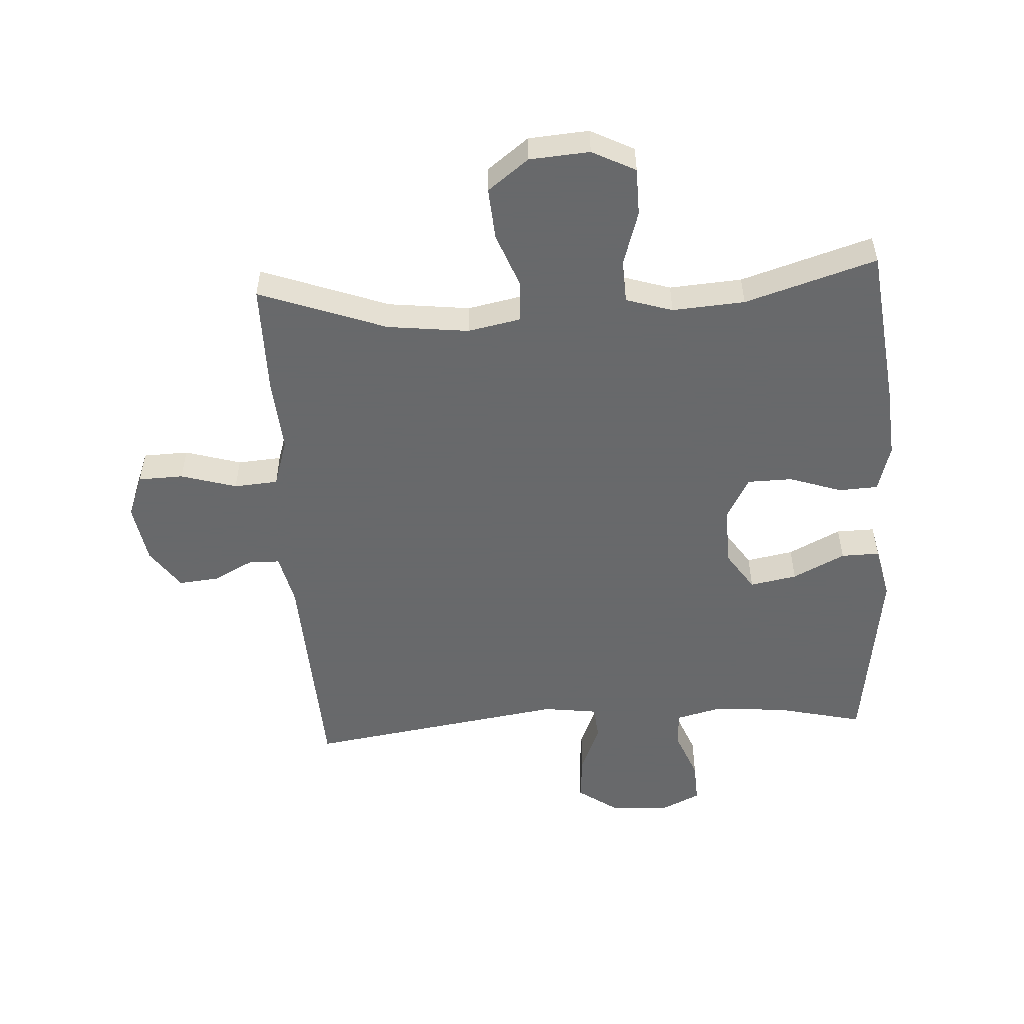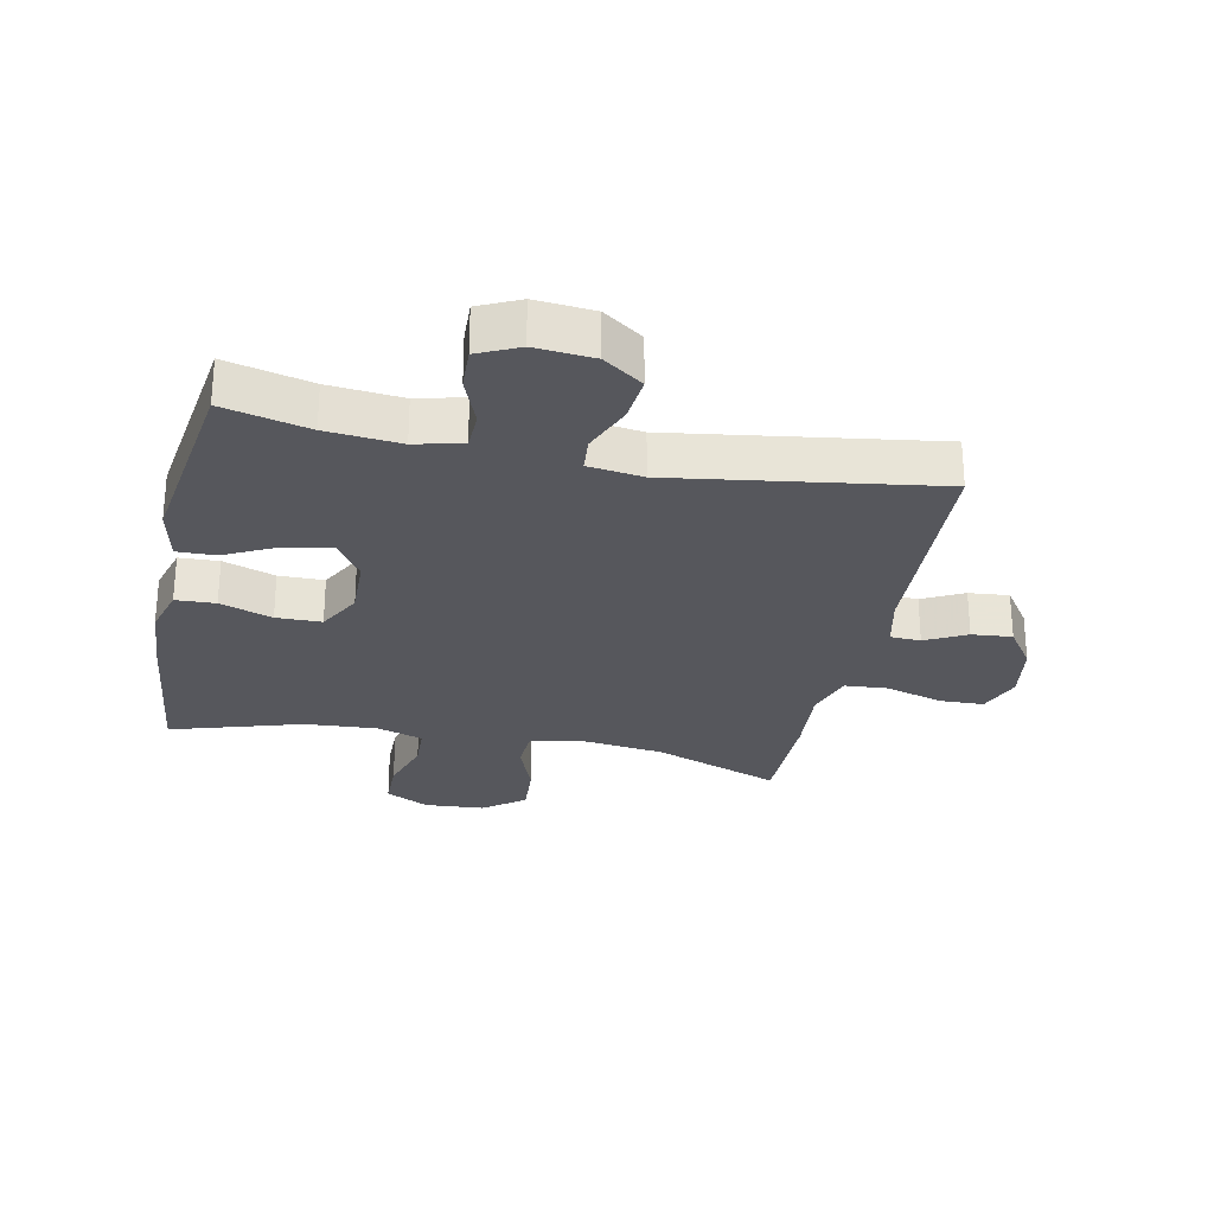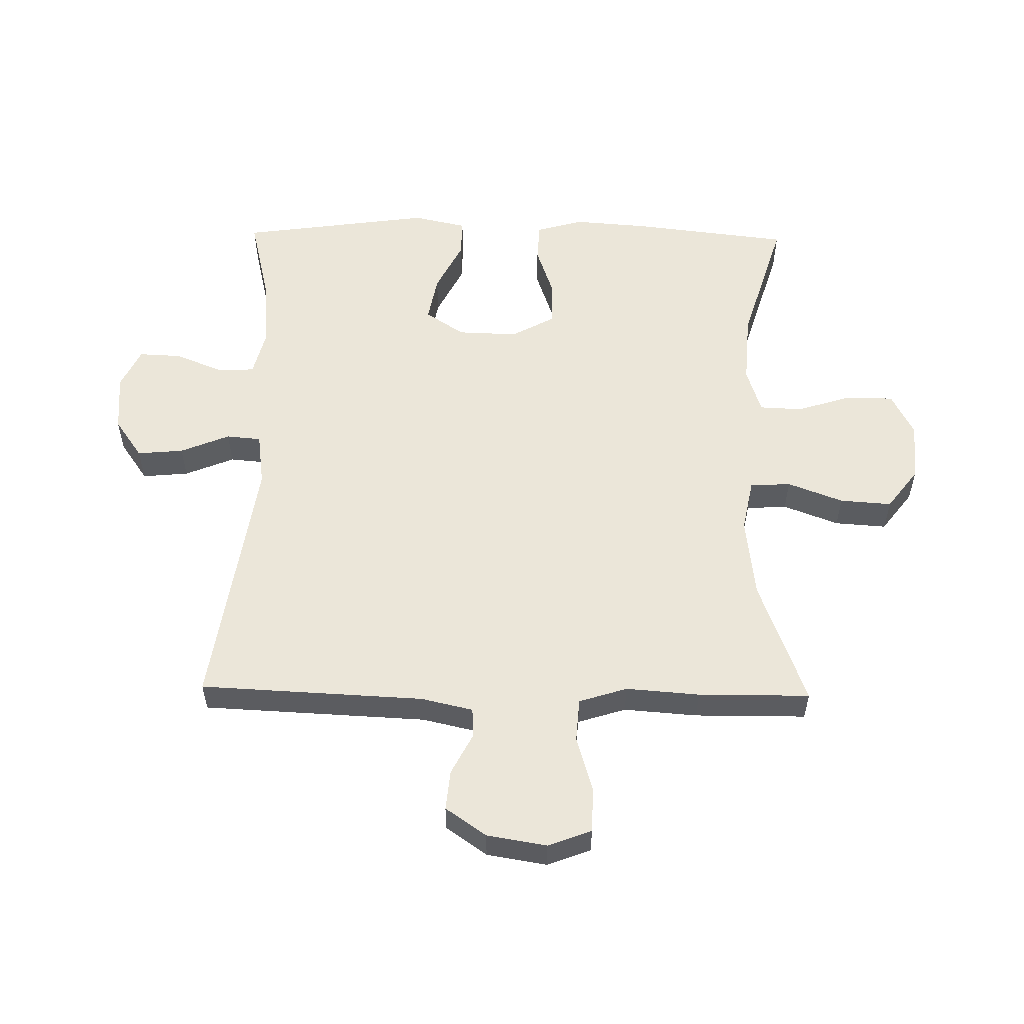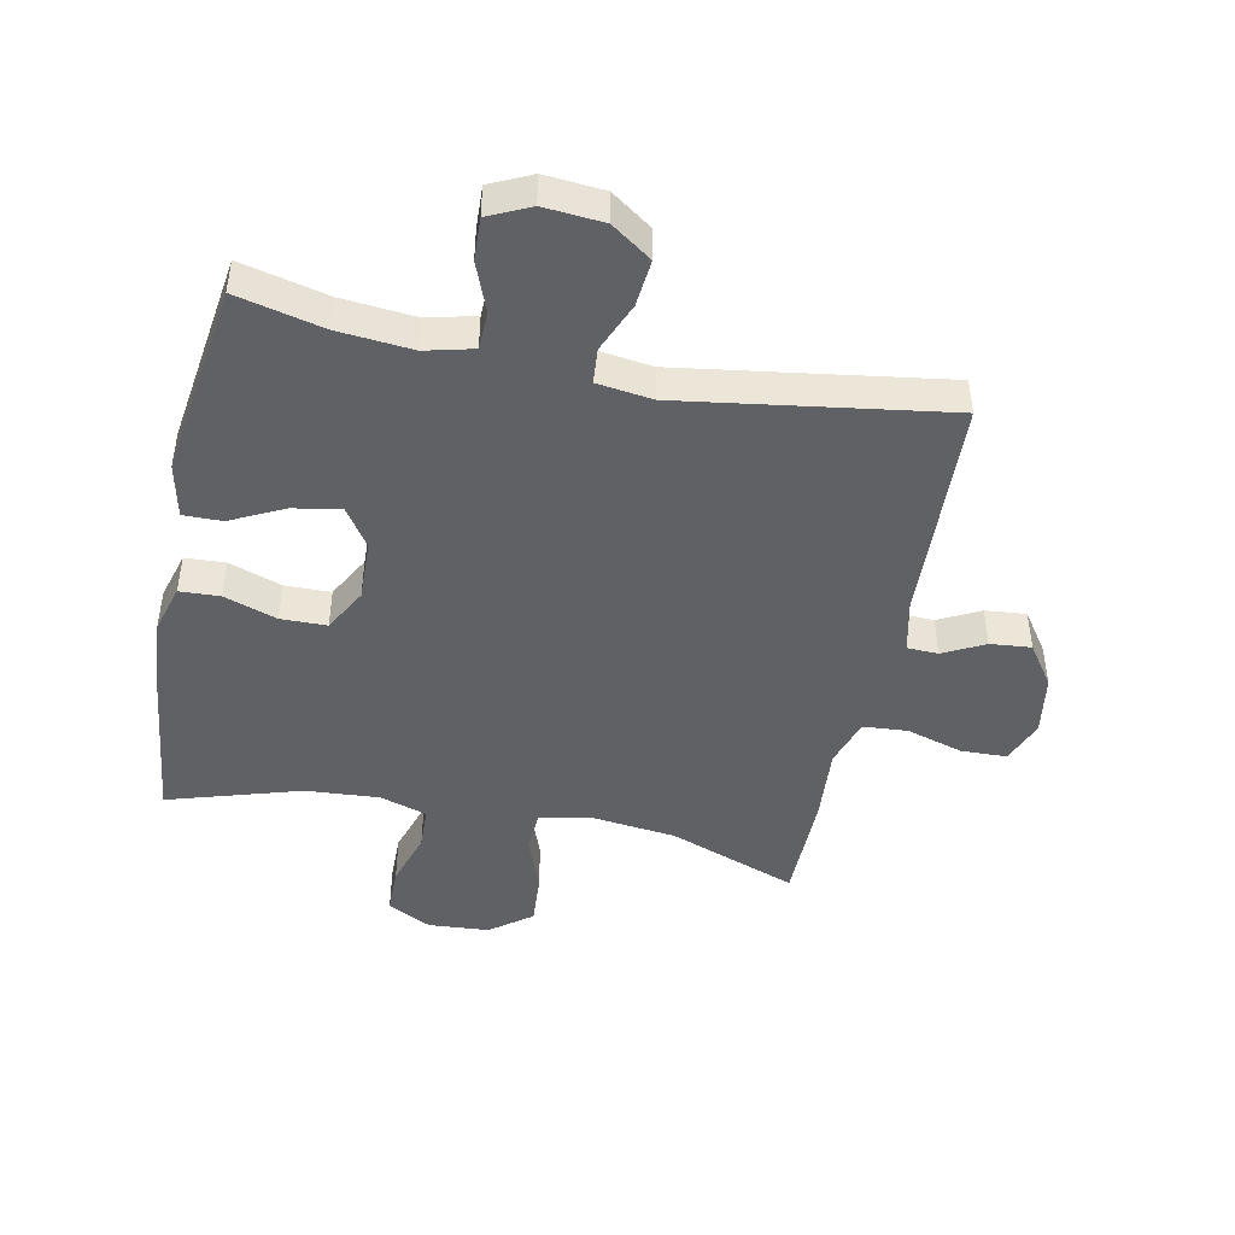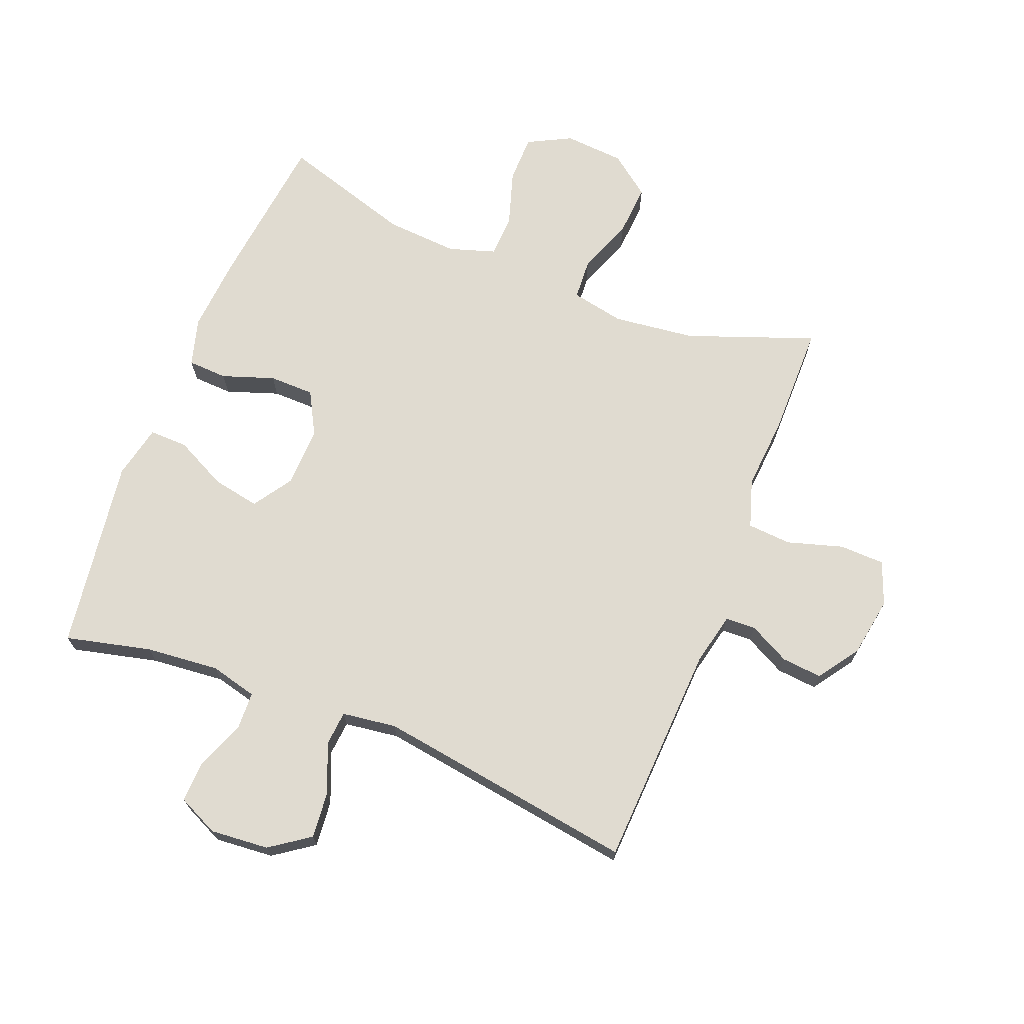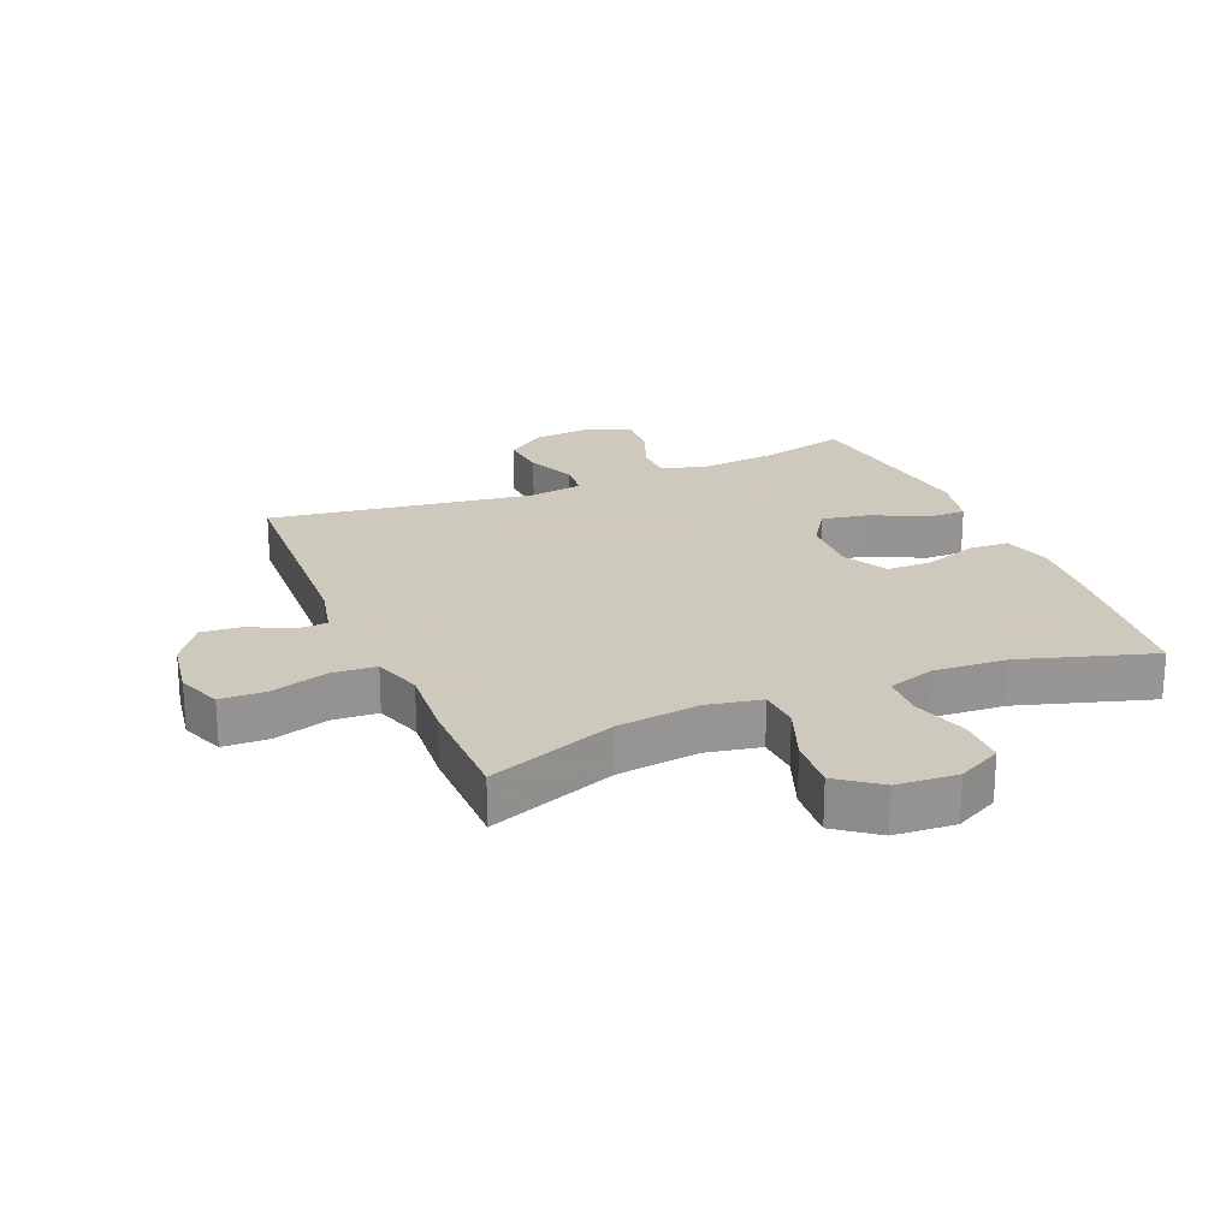
<metadata>
{"format":"obj","ext":"obj","renderer":"f3d","projection":"perspective","resolution":1024,"background":"white","views":[{"elev":-52.6,"azim":3.6,"up":"+Y"},{"elev":-27.5,"azim":168.2,"up":"+Y"},{"elev":55.4,"azim":-89.0,"up":"+Y"},{"elev":-45.6,"azim":168.4,"up":"+Y"},{"elev":70.0,"azim":-158.4,"up":"+Y"},{"elev":22.6,"azim":-22.8,"up":"+Y"}]}
</metadata>
<code>
v -0.5 0.07 -0.5
v -0.517 0.07 -0.137
v -0.536 0.07 -0.053
v -0.585 0.07 -0.051
v -0.651 0.07 -0.085
v -0.716 0.07 -0.091
v -0.762 0.07 -0.025
v -0.778 0.07 0.072
v -0.751 0.07 0.142
v -0.678 0.07 0.144
v -0.588 0.07 0.117
v -0.517 0.07 0.122
v -0.492 0.07 0.2
v -0.501 0.07 0.319
v -0.5 0.07 0.5
v -0.295 0.07 0.424
v -0.163 0.07 0.408
v -0.077 0.07 0.425
v -0.073 0.07 0.491
v -0.107 0.07 0.581
v -0.113 0.07 0.665
v -0.047 0.07 0.715
v 0.05 0.07 0.722
v 0.12 0.07 0.686
v 0.121 0.07 0.609
v 0.093 0.07 0.52
v 0.096 0.07 0.451
v 0.171 0.07 0.427
v 0.288 0.07 0.435
v 0.5 0.07 0.5
v 0.53 0.07 0.243
v 0.539 0.07 0.123
v 0.517 0.07 0.046
v 0.453 0.07 0.043
v 0.369 0.07 0.072
v 0.296 0.07 0.071
v 0.258 0.07 0.001
v 0.261 0.07 -0.096
v 0.303 0.07 -0.159
v 0.379 0.07 -0.145
v 0.463 0.07 -0.103
v 0.525 0.07 -0.102
v 0.544 0.07 -0.189
v 0.5 0.07 -0.5
v 0.362 0.07 -0.467
v 0.243 0.07 -0.456
v 0.167 0.07 -0.475
v 0.165 0.07 -0.535
v 0.196 0.07 -0.614
v 0.199 0.07 -0.682
v 0.133 0.07 -0.713
v 0.038 0.07 -0.705
v -0.026 0.07 -0.66
v -0.019 0.07 -0.585
v 0.014 0.07 -0.505
v 0.009 0.07 -0.449
v -0.079 0.07 -0.437
v -0.5 0 -0.5
v -0.517 0 -0.137
v -0.536 0 -0.053
v -0.585 0 -0.051
v -0.651 0 -0.085
v -0.716 0 -0.091
v -0.762 0 -0.025
v -0.778 0 0.072
v -0.751 0 0.142
v -0.678 0 0.144
v -0.588 0 0.117
v -0.517 0 0.122
v -0.492 0 0.2
v -0.501 0 0.319
v -0.5 0 0.5
v -0.295 0 0.424
v -0.163 0 0.408
v -0.077 0 0.425
v -0.073 0 0.491
v -0.107 0 0.581
v -0.113 0 0.665
v -0.047 0 0.715
v 0.05 0 0.722
v 0.12 0 0.686
v 0.121 0 0.609
v 0.093 0 0.52
v 0.096 0 0.451
v 0.171 0 0.427
v 0.288 0 0.435
v 0.5 0 0.5
v 0.53 0 0.243
v 0.539 0 0.123
v 0.517 0 0.046
v 0.453 0 0.043
v 0.369 0 0.072
v 0.296 0 0.071
v 0.258 0 0.001
v 0.261 0 -0.096
v 0.303 0 -0.159
v 0.379 0 -0.145
v 0.463 0 -0.103
v 0.525 0 -0.102
v 0.544 0 -0.189
v 0.5 0 -0.5
v 0.362 0 -0.467
v 0.243 0 -0.456
v 0.167 0 -0.475
v 0.165 0 -0.535
v 0.196 0 -0.614
v 0.199 0 -0.682
v 0.133 0 -0.713
v 0.038 0 -0.705
v -0.026 0 -0.66
v -0.019 0 -0.585
v 0.014 0 -0.505
v 0.009 0 -0.449
v -0.079 0 -0.437
f 53 54 55
f 52 53 55
f 51 52 55
f 50 51 55
f 49 50 55
f 48 49 55
f 47 48 55 56
f 46 47 56
f 43 44 45
f 42 43 45
f 41 42 45
f 40 41 45
f 39 40 45 46
f 46 56 57
f 39 46 57
f 38 39 57
f 33 34 35
f 32 33 35
f 31 32 35
f 30 31 35
f 29 30 35
f 28 29 35 36
f 27 28 36 37
f 24 25 26
f 23 24 26
f 22 23 26
f 21 22 26
f 20 21 26
f 19 20 26
f 18 19 26 27
f 57 1 2
f 38 57 2
f 37 38 2
f 27 37 2
f 18 27 2
f 17 18 2
f 9 10 11
f 8 9 11
f 7 8 11
f 6 7 11
f 5 6 11
f 4 5 11
f 3 4 11 12
f 3 12 13
f 2 3 13
f 17 2 13
f 16 17 13
f 13 14 15 16
f 112 111 110
f 112 110 109
f 112 109 108
f 112 108 107
f 112 107 106
f 112 106 105
f 113 112 105 104
f 113 104 103
f 102 101 100
f 102 100 99
f 102 99 98
f 102 98 97
f 103 102 97 96
f 114 113 103
f 114 103 96
f 114 96 95
f 92 91 90
f 92 90 89
f 92 89 88
f 92 88 87
f 92 87 86
f 93 92 86 85
f 94 93 85 84
f 83 82 81
f 83 81 80
f 83 80 79
f 83 79 78
f 83 78 77
f 83 77 76
f 84 83 76 75
f 59 58 114
f 59 114 95
f 59 95 94
f 59 94 84
f 59 84 75
f 59 75 74
f 68 67 66
f 68 66 65
f 68 65 64
f 68 64 63
f 68 63 62
f 68 62 61
f 69 68 61 60
f 70 69 60
f 70 60 59
f 70 59 74
f 70 74 73
f 73 72 71 70
f 1 58 59 2
f 2 59 60 3
f 3 60 61 4
f 4 61 62 5
f 5 62 63 6
f 6 63 64 7
f 7 64 65 8
f 8 65 66 9
f 9 66 67 10
f 10 67 68 11
f 11 68 69 12
f 12 69 70 13
f 13 70 71 14
f 14 71 72 15
f 15 72 73 16
f 16 73 74 17
f 17 74 75 18
f 18 75 76 19
f 19 76 77 20
f 20 77 78 21
f 21 78 79 22
f 22 79 80 23
f 23 80 81 24
f 24 81 82 25
f 25 82 83 26
f 26 83 84 27
f 27 84 85 28
f 28 85 86 29
f 29 86 87 30
f 30 87 88 31
f 31 88 89 32
f 32 89 90 33
f 33 90 91 34
f 34 91 92 35
f 35 92 93 36
f 36 93 94 37
f 37 94 95 38
f 38 95 96 39
f 39 96 97 40
f 40 97 98 41
f 41 98 99 42
f 42 99 100 43
f 43 100 101 44
f 44 101 102 45
f 45 102 103 46
f 46 103 104 47
f 47 104 105 48
f 48 105 106 49
f 49 106 107 50
f 50 107 108 51
f 51 108 109 52
f 52 109 110 53
f 53 110 111 54
f 54 111 112 55
f 55 112 113 56
f 56 113 114 57
f 57 114 58 1

</code>
